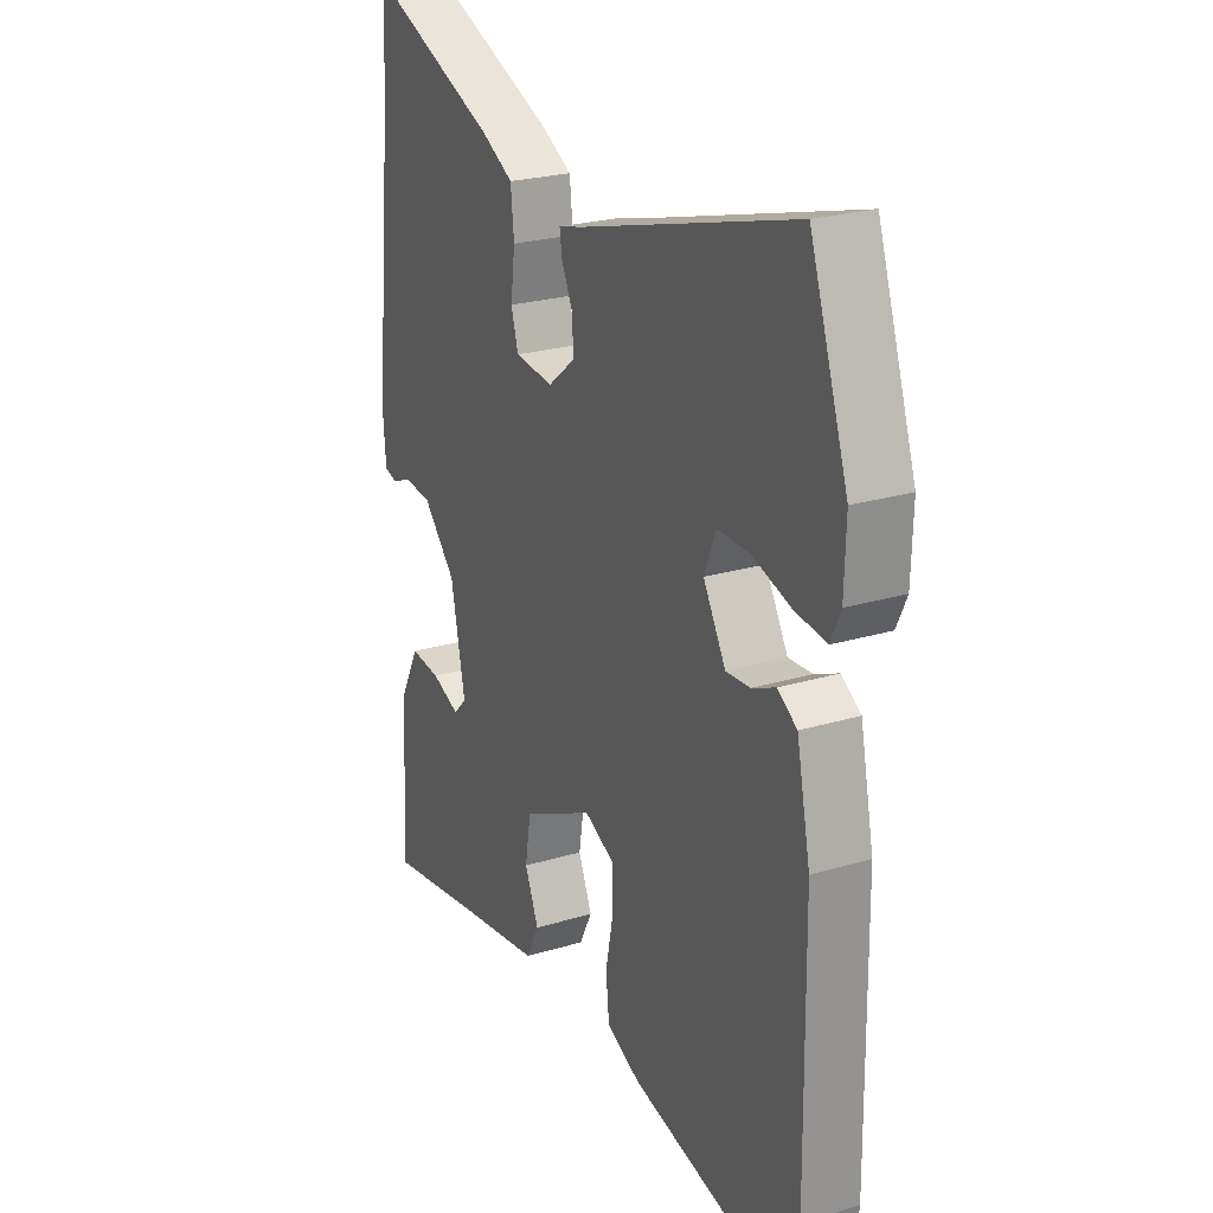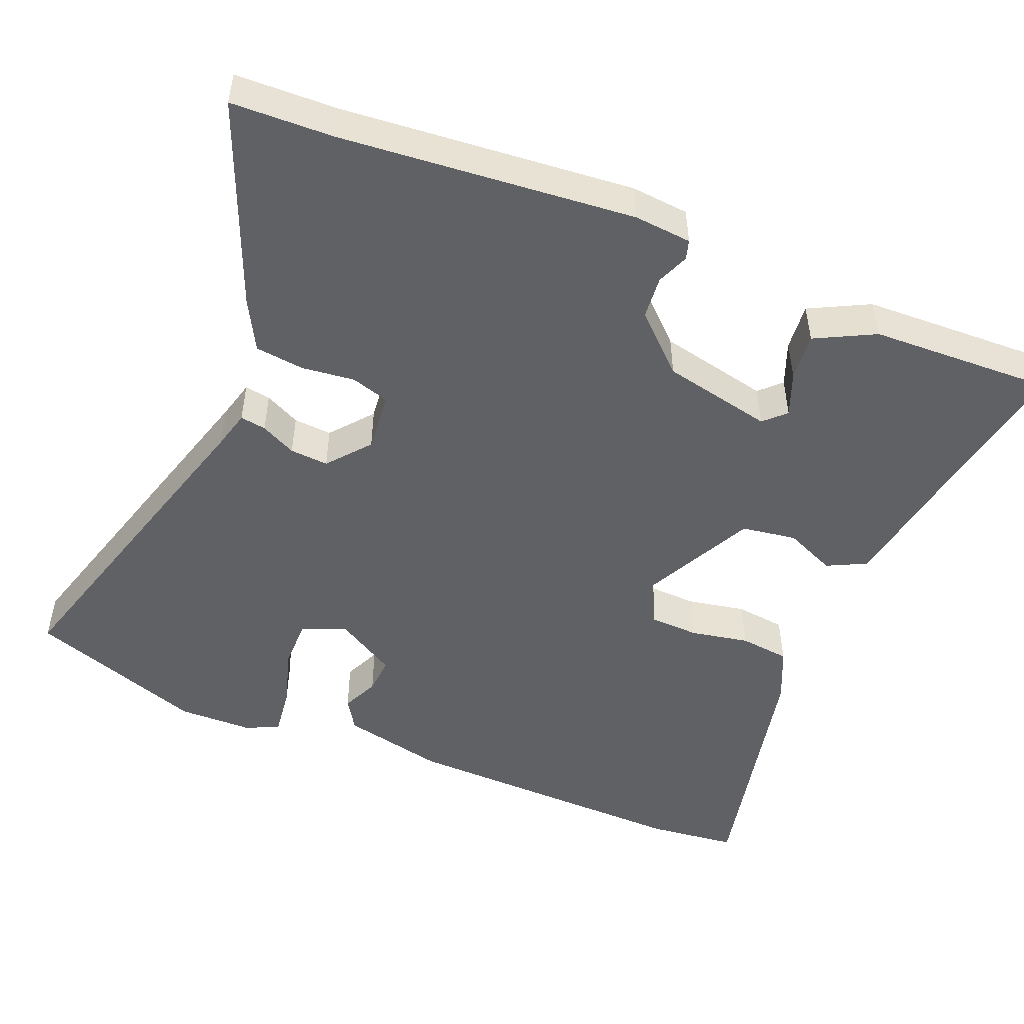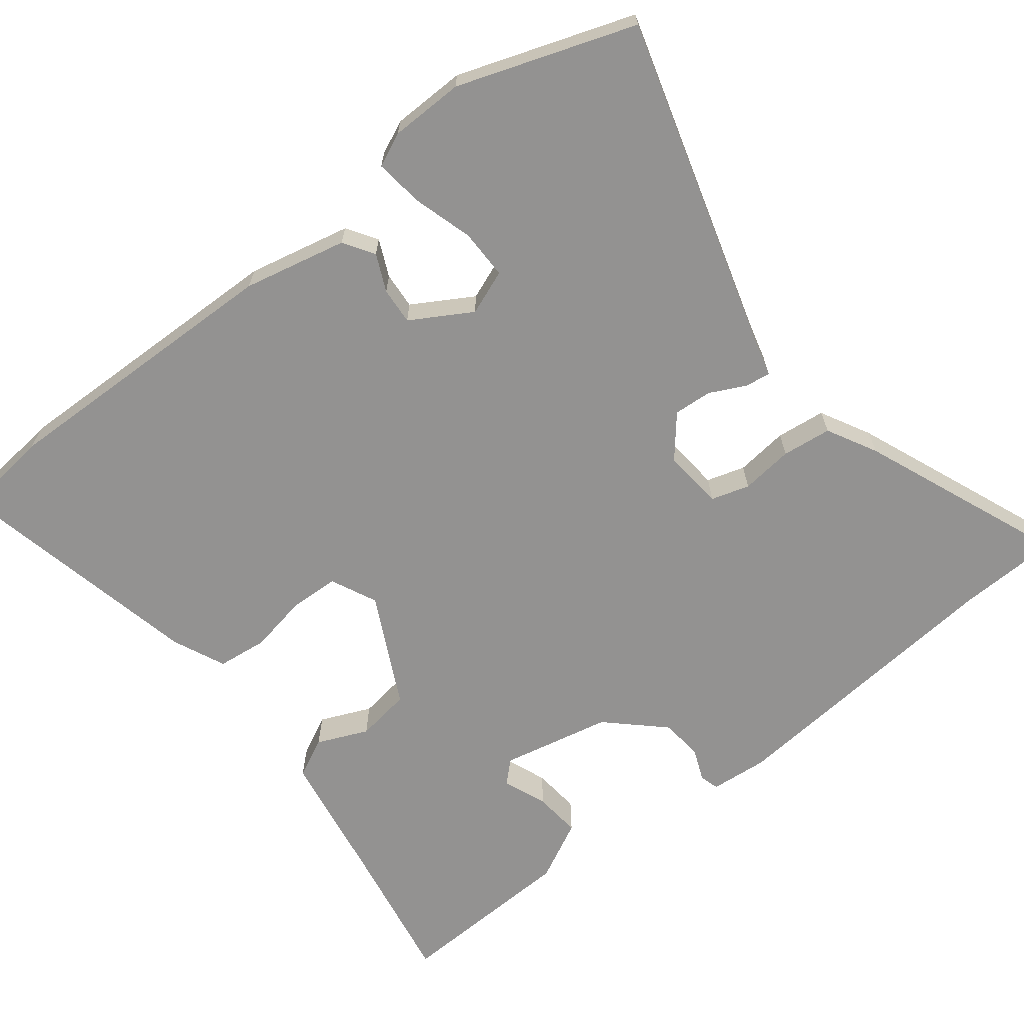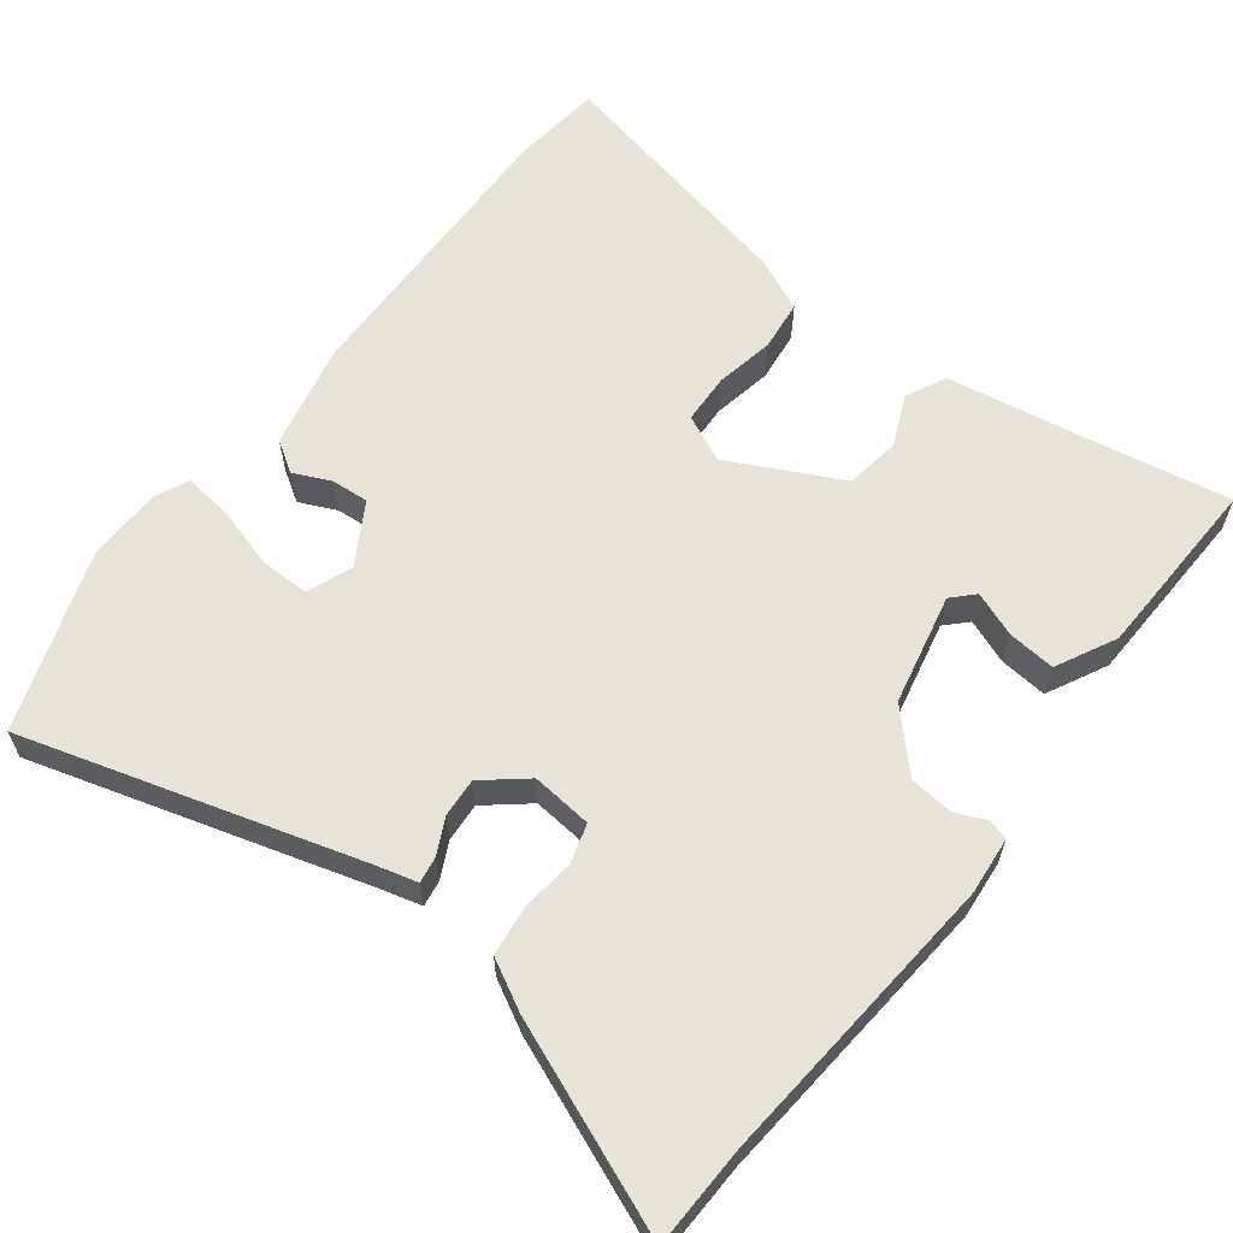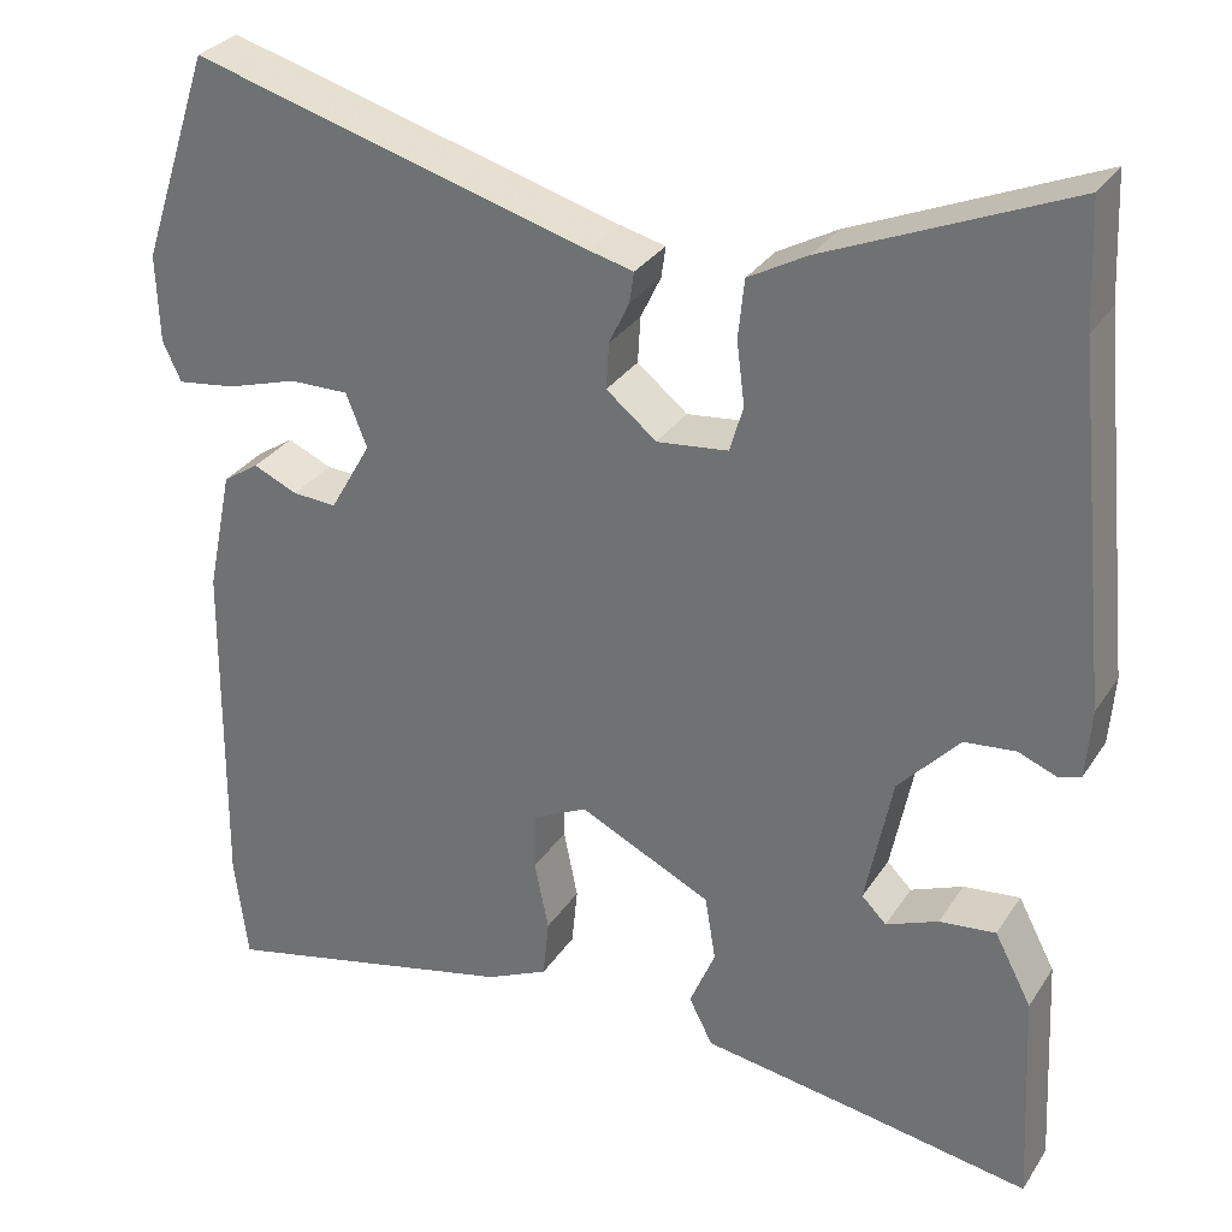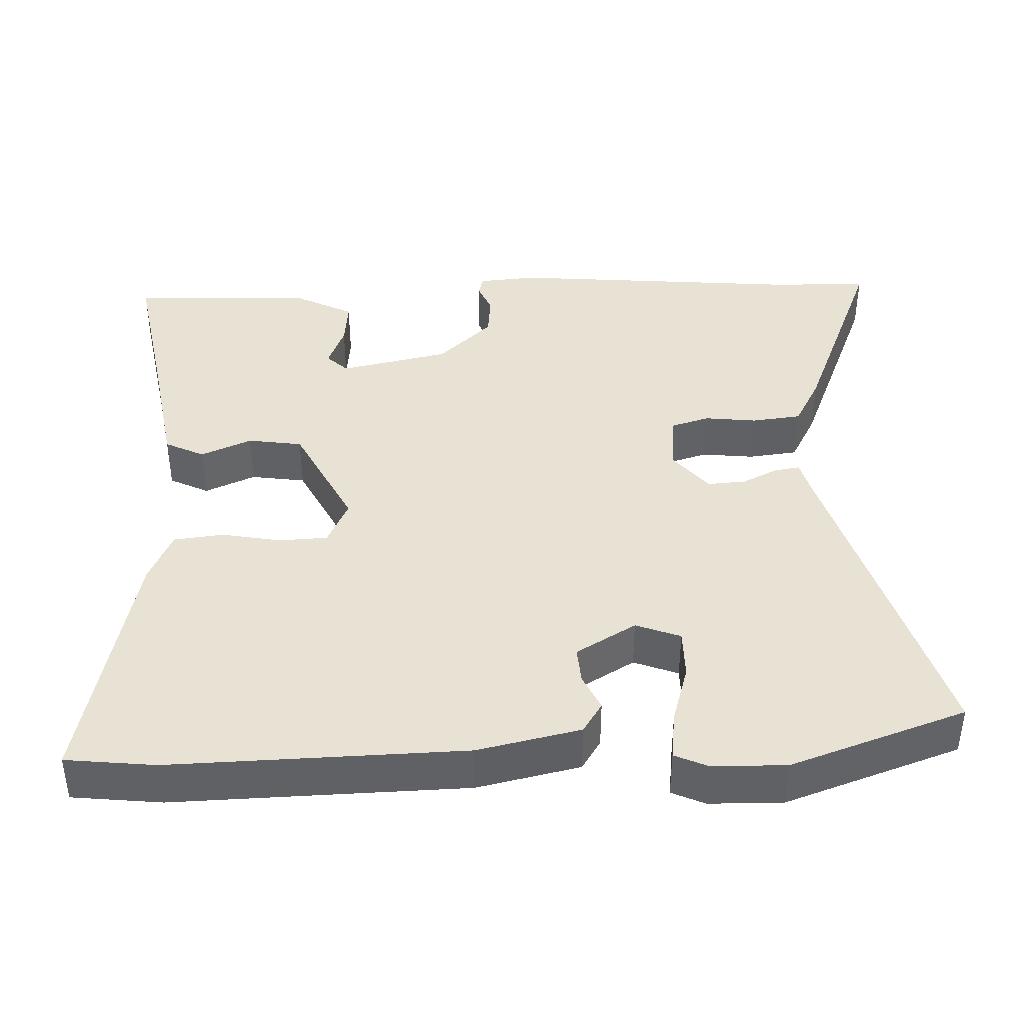
<metadata>
{"format":"obj","ext":"obj","renderer":"f3d","projection":"perspective","resolution":1024,"background":"white","views":[{"elev":24.0,"azim":-116.6,"up":"+Z"},{"elev":-49.8,"azim":67.0,"up":"+Y"},{"elev":-66.4,"azim":-52.7,"up":"+Y"},{"elev":61.6,"azim":36.8,"up":"+Y"},{"elev":30.6,"azim":27.4,"up":"+Z"},{"elev":40.7,"azim":-92.9,"up":"+Y"}]}
</metadata>
<code>
v 0.494 0.07 0.627
v 0.5 0.07 0.49
v 0.54 0.07 0.094
v 0.534 0.07 0.016
v 0.508 0.07 0.008
v 0.465 0.07 0.025
v 0.407 0.07 0.019
v 0.338 0.07 -0.056
v 0.308 0.07 -0.205
v 0.336 0.07 -0.233
v 0.395 0.07 -0.209
v 0.459 0.07 -0.202
v 0.501 0.07 -0.282
v 0.513 0.07 -0.529
v 0.315 0.07 -0.496
v 0.135 0.07 -0.468
v 0.108 0.07 -0.415
v 0.137 0.07 -0.346
v 0.125 0.07 -0.272
v -0.025 0.07 -0.199
v -0.087 0.07 -0.229
v -0.089 0.07 -0.296
v -0.073 0.07 -0.375
v -0.08 0.07 -0.443
v -0.151 0.07 -0.476
v -0.493 0.07 -0.555
v -0.508 0.07 -0.434
v -0.503 0.07 -0.037
v -0.474 0.07 0.103
v -0.433 0.07 0.13
v -0.383 0.07 0.108
v -0.333 0.07 0.105
v -0.286 0.07 0.187
v -0.31 0.07 0.247
v -0.377 0.07 0.246
v -0.458 0.07 0.221
v -0.524 0.07 0.212
v -0.545 0.07 0.257
v -0.548 0.07 0.357
v -0.468 0.07 0.596
v -0.018 0.07 0.47
v 0.034 0.07 0.457
v 0.029 0.07 0.422
v 0.006 0.07 0.374
v 0.003 0.07 0.322
v 0.06 0.07 0.276
v 0.141 0.07 0.285
v 0.156 0.07 0.337
v 0.147 0.07 0.408
v 0.154 0.07 0.475
v 0.221 0.07 0.512
v 0.494 0 0.627
v 0.5 0 0.49
v 0.54 0 0.094
v 0.534 0 0.016
v 0.508 0 0.008
v 0.465 0 0.025
v 0.407 0 0.019
v 0.338 0 -0.056
v 0.308 0 -0.205
v 0.336 0 -0.233
v 0.395 0 -0.209
v 0.459 0 -0.202
v 0.501 0 -0.282
v 0.513 0 -0.529
v 0.315 0 -0.496
v 0.135 0 -0.468
v 0.108 0 -0.415
v 0.137 0 -0.346
v 0.125 0 -0.272
v -0.025 0 -0.199
v -0.087 0 -0.229
v -0.089 0 -0.296
v -0.073 0 -0.375
v -0.08 0 -0.443
v -0.151 0 -0.476
v -0.493 0 -0.555
v -0.508 0 -0.434
v -0.503 0 -0.037
v -0.474 0 0.103
v -0.433 0 0.13
v -0.383 0 0.108
v -0.333 0 0.105
v -0.286 0 0.187
v -0.31 0 0.247
v -0.377 0 0.246
v -0.458 0 0.221
v -0.524 0 0.212
v -0.545 0 0.257
v -0.548 0 0.357
v -0.468 0 0.596
v -0.018 0 0.47
v 0.034 0 0.457
v 0.029 0 0.422
v 0.006 0 0.374
v 0.003 0 0.322
v 0.06 0 0.276
v 0.141 0 0.285
v 0.156 0 0.337
v 0.147 0 0.408
v 0.154 0 0.475
v 0.221 0 0.512
f 51 1 2
f 50 51 2
f 49 50 2
f 48 49 2
f 4 5 6
f 3 4 6
f 2 3 6
f 48 2 6
f 47 48 6
f 46 47 6 7
f 41 42 43 44
f 40 41 44
f 39 40 44
f 38 39 44
f 37 38 44
f 36 37 44
f 35 36 44
f 34 35 44 45
f 33 34 45 46
f 29 30 31
f 28 29 31
f 27 28 31
f 26 27 31
f 25 26 31
f 24 25 31
f 23 24 31
f 22 23 31
f 21 22 31 32
f 33 46 7
f 32 33 7
f 21 32 7
f 20 21 7
f 15 16 17 18
f 14 15 18
f 13 14 18
f 12 13 18
f 11 12 18
f 10 11 18
f 9 10 18 19
f 19 20 7 8
f 8 9 19
f 53 52 102
f 53 102 101
f 53 101 100
f 53 100 99
f 57 56 55
f 57 55 54
f 57 54 53
f 57 53 99
f 57 99 98
f 58 57 98 97
f 95 94 93 92
f 95 92 91
f 95 91 90
f 95 90 89
f 95 89 88
f 95 88 87
f 95 87 86
f 96 95 86 85
f 97 96 85 84
f 82 81 80
f 82 80 79
f 82 79 78
f 82 78 77
f 82 77 76
f 82 76 75
f 82 75 74
f 82 74 73
f 83 82 73 72
f 58 97 84
f 58 84 83
f 58 83 72
f 58 72 71
f 69 68 67 66
f 69 66 65
f 69 65 64
f 69 64 63
f 69 63 62
f 69 62 61
f 70 69 61 60
f 59 58 71 70
f 70 60 59
f 1 52 53 2
f 2 53 54 3
f 3 54 55 4
f 4 55 56 5
f 5 56 57 6
f 6 57 58 7
f 7 58 59 8
f 8 59 60 9
f 9 60 61 10
f 10 61 62 11
f 11 62 63 12
f 12 63 64 13
f 13 64 65 14
f 14 65 66 15
f 15 66 67 16
f 16 67 68 17
f 17 68 69 18
f 18 69 70 19
f 19 70 71 20
f 20 71 72 21
f 21 72 73 22
f 22 73 74 23
f 23 74 75 24
f 24 75 76 25
f 25 76 77 26
f 26 77 78 27
f 27 78 79 28
f 28 79 80 29
f 29 80 81 30
f 30 81 82 31
f 31 82 83 32
f 32 83 84 33
f 33 84 85 34
f 34 85 86 35
f 35 86 87 36
f 36 87 88 37
f 37 88 89 38
f 38 89 90 39
f 39 90 91 40
f 40 91 92 41
f 41 92 93 42
f 42 93 94 43
f 43 94 95 44
f 44 95 96 45
f 45 96 97 46
f 46 97 98 47
f 47 98 99 48
f 48 99 100 49
f 49 100 101 50
f 50 101 102 51
f 51 102 52 1

</code>
